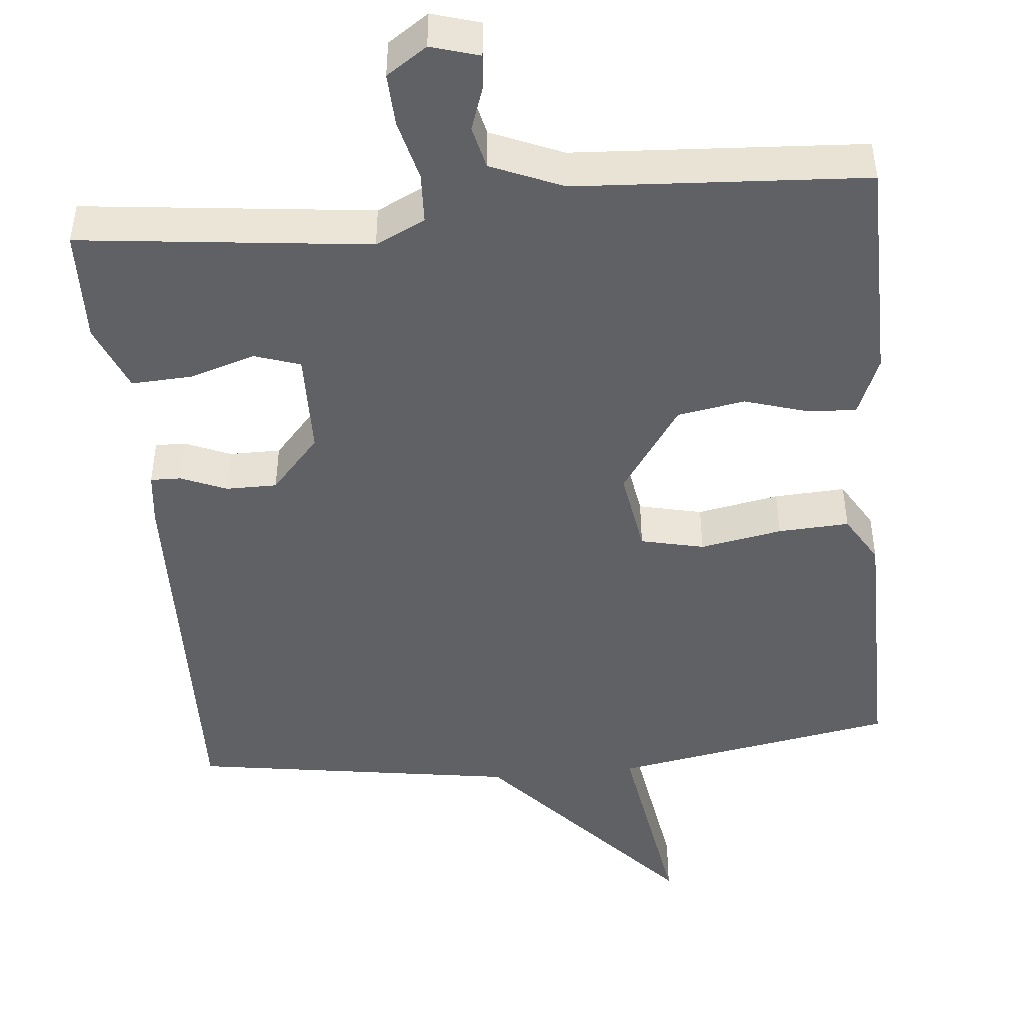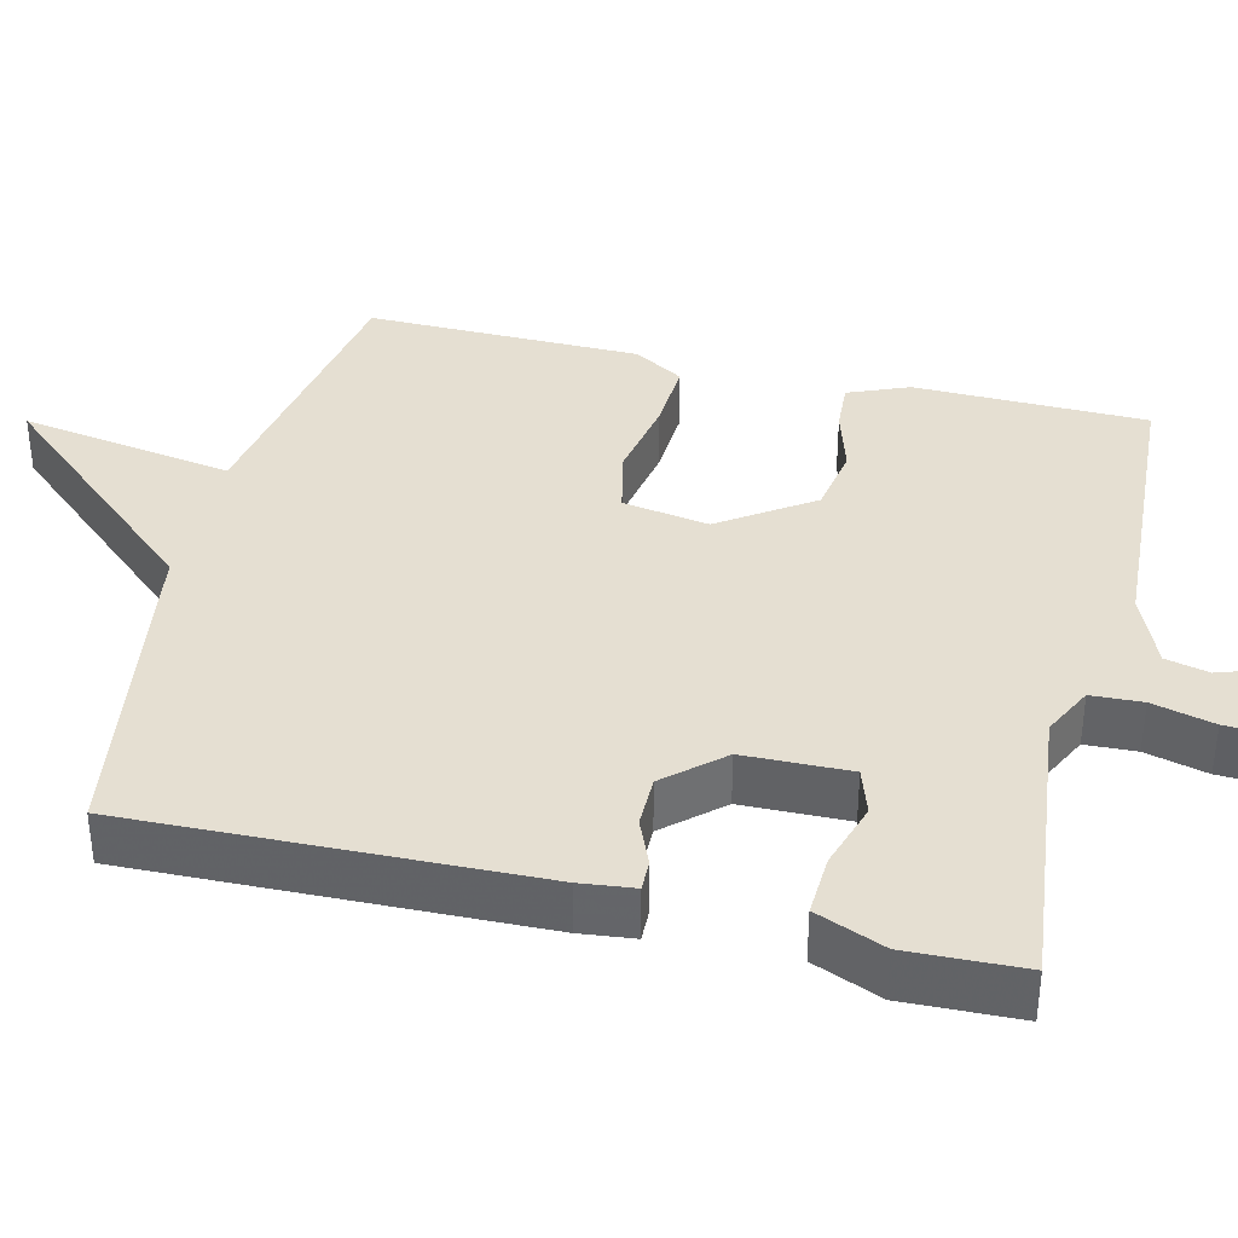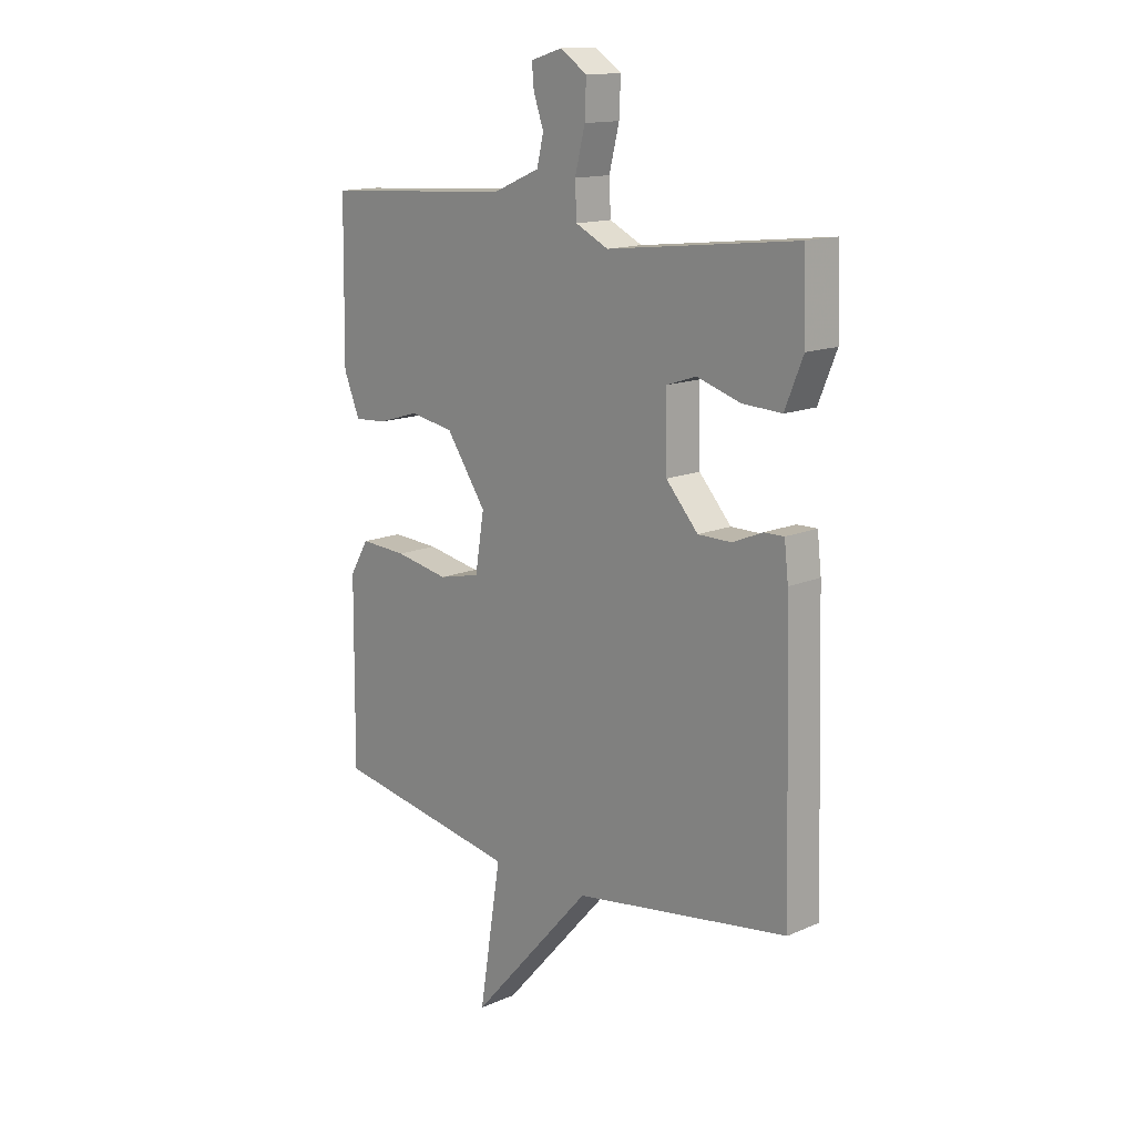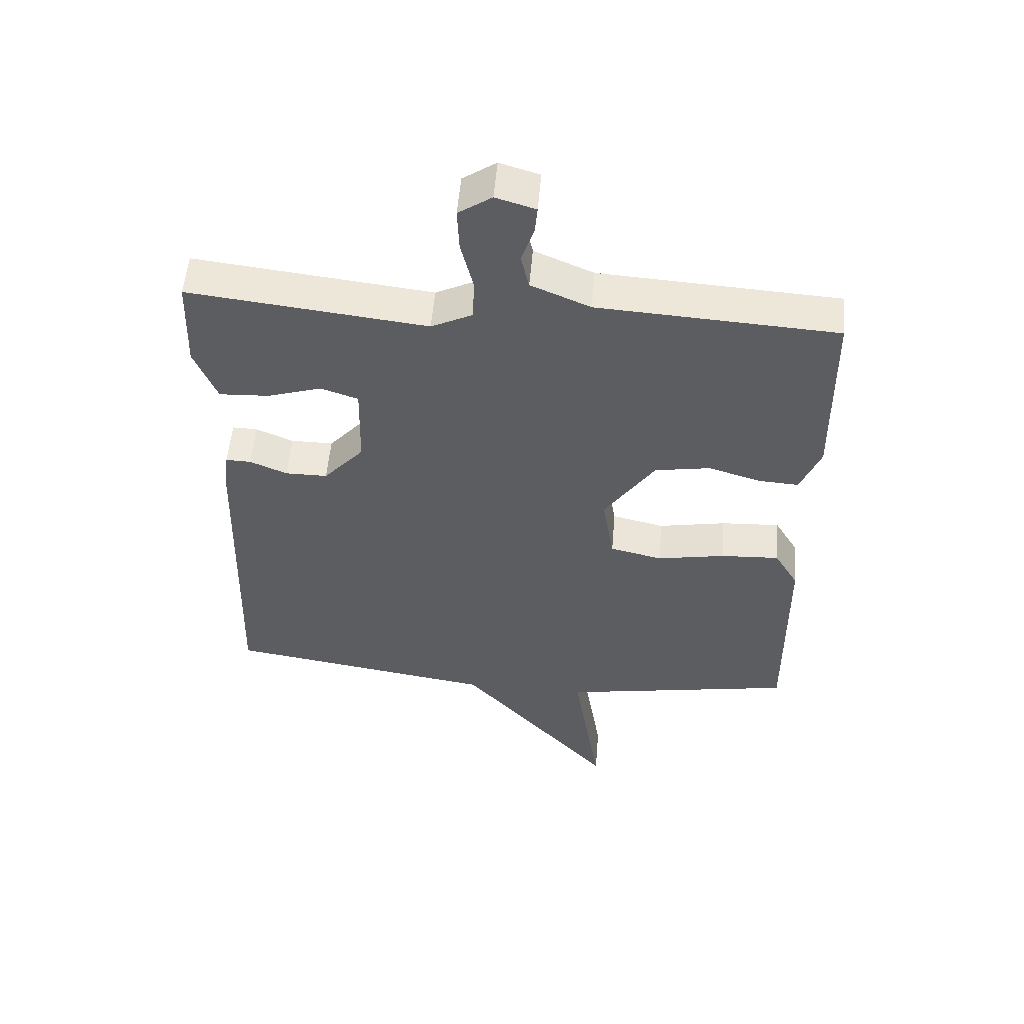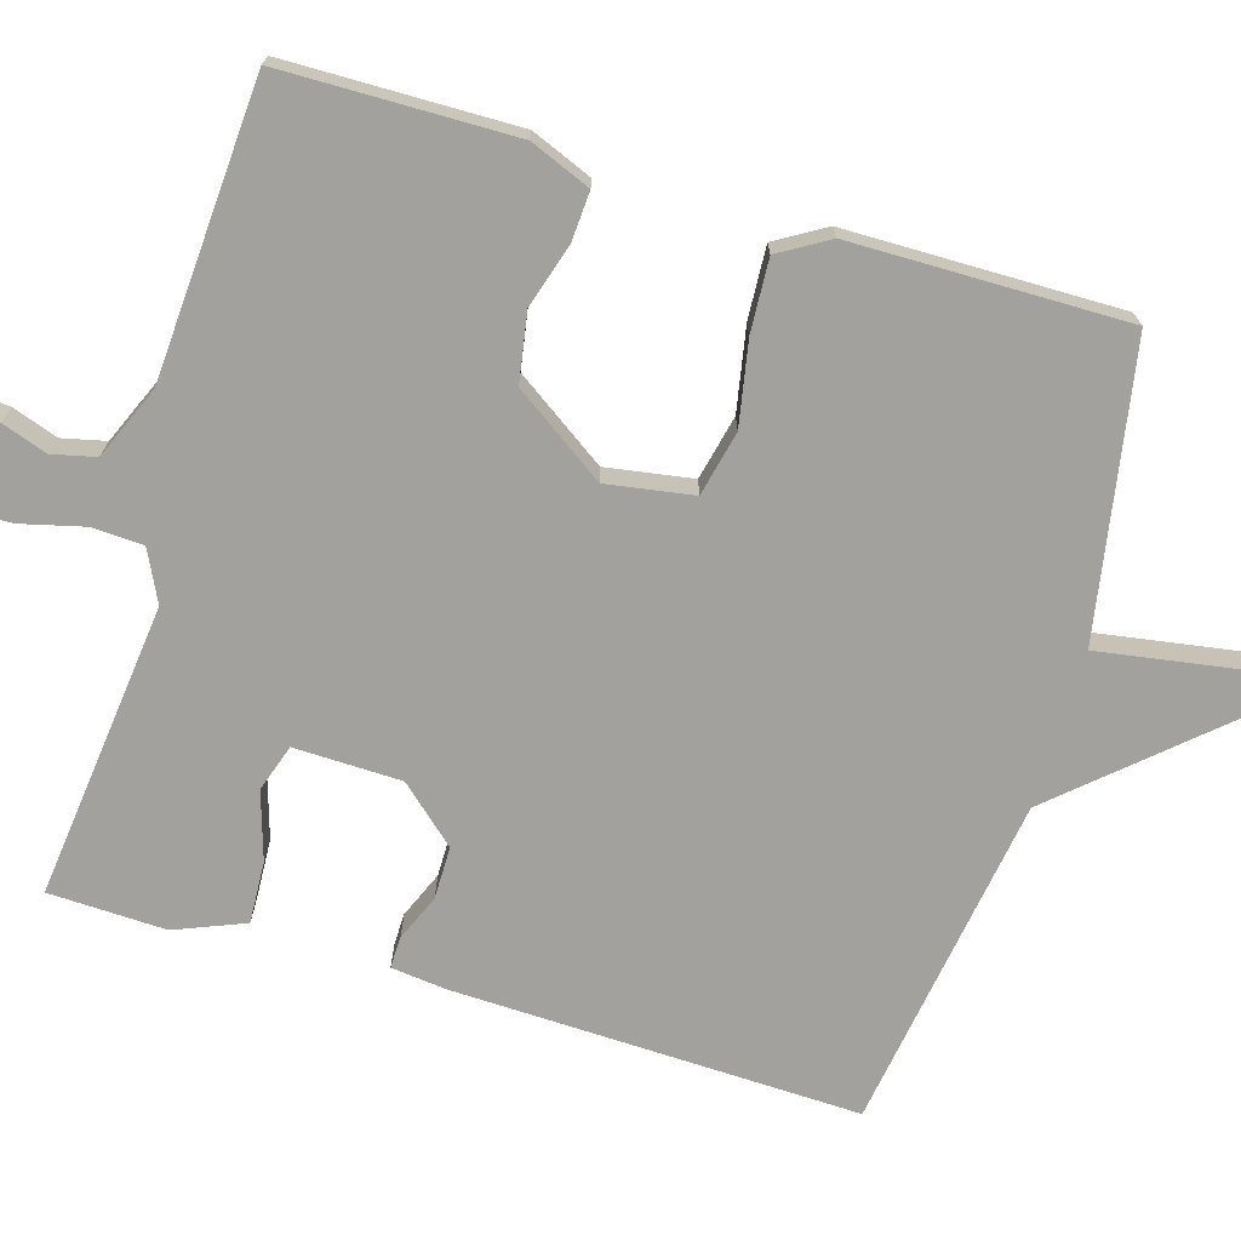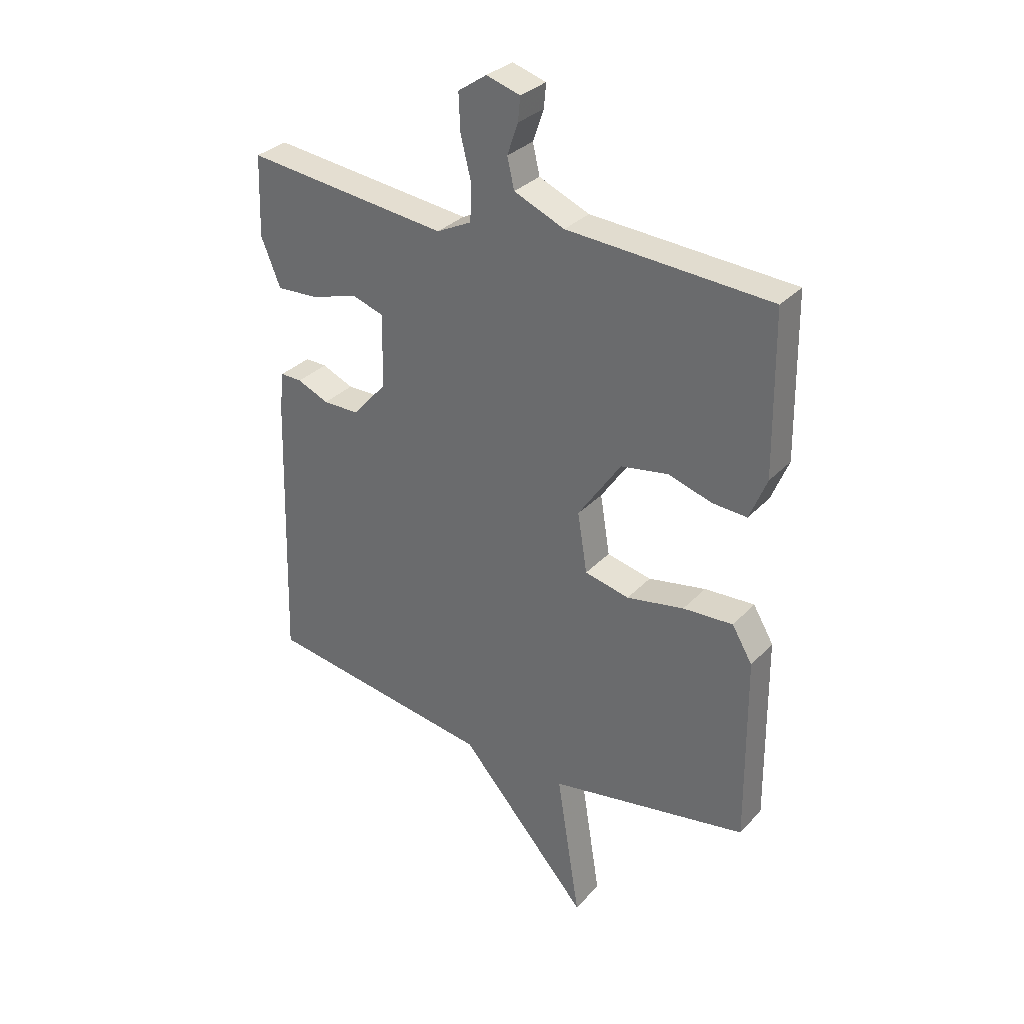
<metadata>
{"format":"obj","ext":"obj","renderer":"f3d","projection":"perspective","resolution":1024,"background":"white","views":[{"elev":-46.4,"azim":5.5,"up":"+Y"},{"elev":37.4,"azim":-76.3,"up":"+Y"},{"elev":14.4,"azim":-133.3,"up":"+Z"},{"elev":53.4,"azim":4.8,"up":"+Z"},{"elev":-72.0,"azim":73.4,"up":"+Y"},{"elev":31.7,"azim":34.9,"up":"+Z"}]}
</metadata>
<code>
v -0.5 0.07 0.5
v -0.122 0.07 0.457
v -0.057 0.07 0.489
v -0.054 0.07 0.555
v -0.074 0.07 0.635
v -0.077 0.07 0.704
v -0.024 0.07 0.74
v 0.039 0.07 0.721
v 0.035 0.07 0.677
v 0.015 0.07 0.619
v 0.028 0.07 0.563
v 0.122 0.07 0.523
v 0.5 0.07 0.5
v 0.504 0.07 0.202
v 0.472 0.07 0.124
v 0.408 0.07 0.128
v 0.326 0.07 0.153
v 0.238 0.07 0.138
v 0.158 0.07 0.021
v 0.176 0.07 -0.09
v 0.259 0.07 -0.109
v 0.366 0.07 -0.089
v 0.459 0.07 -0.084
v 0.497 0.07 -0.148
v 0.5 0.07 -0.5
v 0.128 0.07 -0.566
v 0.172 0.07 -0.841
v -0.072 0.07 -0.566
v -0.5 0.07 -0.5
v -0.485 0.07 0.019
v -0.477 0.07 0.089
v -0.437 0.07 0.088
v -0.378 0.07 0.063
v -0.311 0.07 0.063
v -0.247 0.07 0.135
v -0.244 0.07 0.272
v -0.304 0.07 0.292
v -0.39 0.07 0.265
v -0.469 0.07 0.261
v -0.505 0.07 0.35
v -0.5 0 0.5
v -0.122 0 0.457
v -0.057 0 0.489
v -0.054 0 0.555
v -0.074 0 0.635
v -0.077 0 0.704
v -0.024 0 0.74
v 0.039 0 0.721
v 0.035 0 0.677
v 0.015 0 0.619
v 0.028 0 0.563
v 0.122 0 0.523
v 0.5 0 0.5
v 0.504 0 0.202
v 0.472 0 0.124
v 0.408 0 0.128
v 0.326 0 0.153
v 0.238 0 0.138
v 0.158 0 0.021
v 0.176 0 -0.09
v 0.259 0 -0.109
v 0.366 0 -0.089
v 0.459 0 -0.084
v 0.497 0 -0.148
v 0.5 0 -0.5
v 0.128 0 -0.566
v 0.172 0 -0.841
v -0.072 0 -0.566
v -0.5 0 -0.5
v -0.485 0 0.019
v -0.477 0 0.089
v -0.437 0 0.088
v -0.378 0 0.063
v -0.311 0 0.063
v -0.247 0 0.135
v -0.244 0 0.272
v -0.304 0 0.292
v -0.39 0 0.265
v -0.469 0 0.261
v -0.505 0 0.35
f 40 1 2
f 39 40 2
f 38 39 2
f 37 38 2
f 36 37 2 3
f 35 36 3
f 31 32 33
f 30 31 33
f 29 30 33
f 28 29 33
f 28 33 34
f 27 28 34
f 26 27 34
f 24 25 26
f 23 24 26
f 22 23 26
f 21 22 26
f 20 21 26
f 26 34 35
f 20 26 35
f 19 20 35
f 15 16 17
f 14 15 17
f 13 14 17
f 12 13 17
f 11 12 17 18
f 8 9 10
f 7 8 10
f 6 7 10
f 5 6 10
f 4 5 10
f 3 4 10 11
f 18 19 35
f 11 18 35
f 3 11 35
f 42 41 80
f 42 80 79
f 42 79 78
f 42 78 77
f 43 42 77 76
f 43 76 75
f 73 72 71
f 73 71 70
f 73 70 69
f 73 69 68
f 74 73 68
f 74 68 67
f 74 67 66
f 66 65 64
f 66 64 63
f 66 63 62
f 66 62 61
f 66 61 60
f 75 74 66
f 75 66 60
f 75 60 59
f 57 56 55
f 57 55 54
f 57 54 53
f 57 53 52
f 58 57 52 51
f 50 49 48
f 50 48 47
f 50 47 46
f 50 46 45
f 50 45 44
f 51 50 44 43
f 75 59 58
f 75 58 51
f 75 51 43
f 1 41 42 2
f 2 42 43 3
f 3 43 44 4
f 4 44 45 5
f 5 45 46 6
f 6 46 47 7
f 7 47 48 8
f 8 48 49 9
f 9 49 50 10
f 10 50 51 11
f 11 51 52 12
f 12 52 53 13
f 13 53 54 14
f 14 54 55 15
f 15 55 56 16
f 16 56 57 17
f 17 57 58 18
f 18 58 59 19
f 19 59 60 20
f 20 60 61 21
f 21 61 62 22
f 22 62 63 23
f 23 63 64 24
f 24 64 65 25
f 25 65 66 26
f 26 66 67 27
f 27 67 68 28
f 28 68 69 29
f 29 69 70 30
f 30 70 71 31
f 31 71 72 32
f 32 72 73 33
f 33 73 74 34
f 34 74 75 35
f 35 75 76 36
f 36 76 77 37
f 37 77 78 38
f 38 78 79 39
f 39 79 80 40
f 40 80 41 1

</code>
